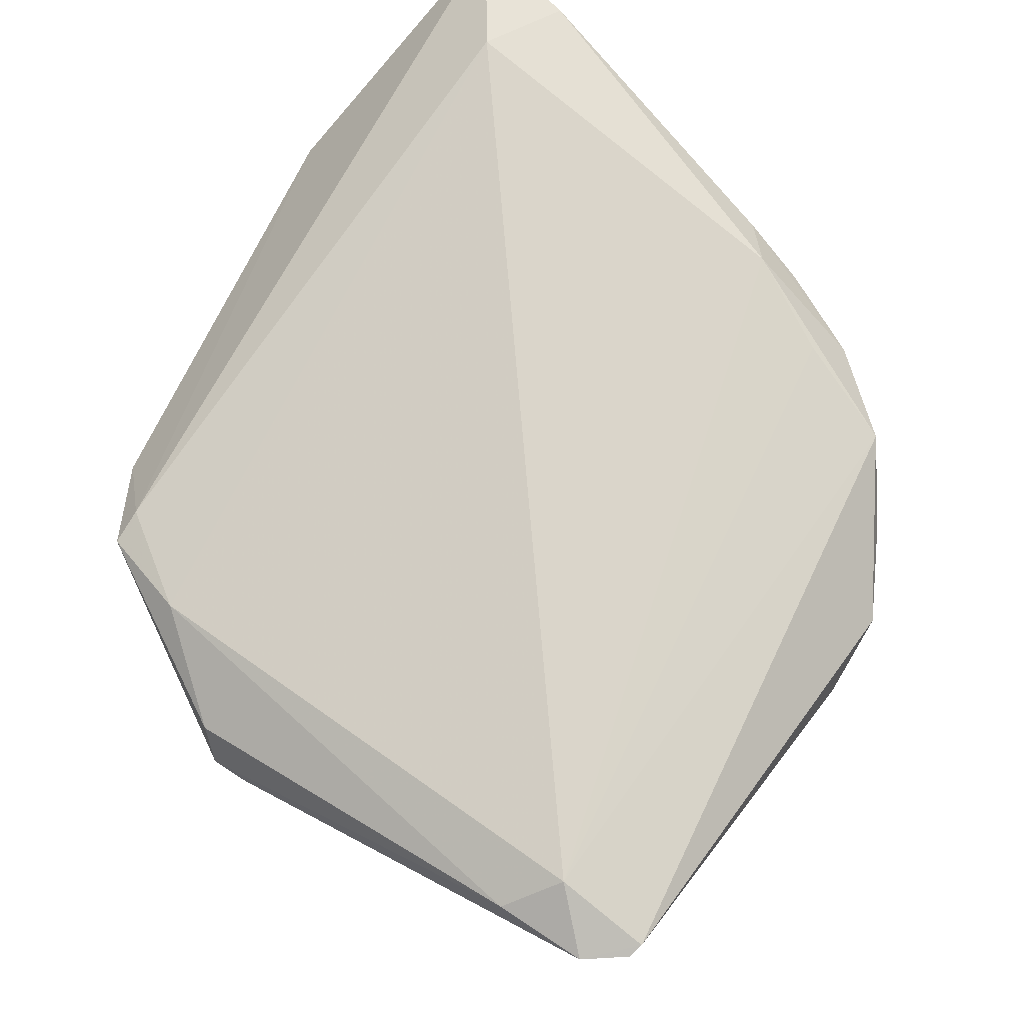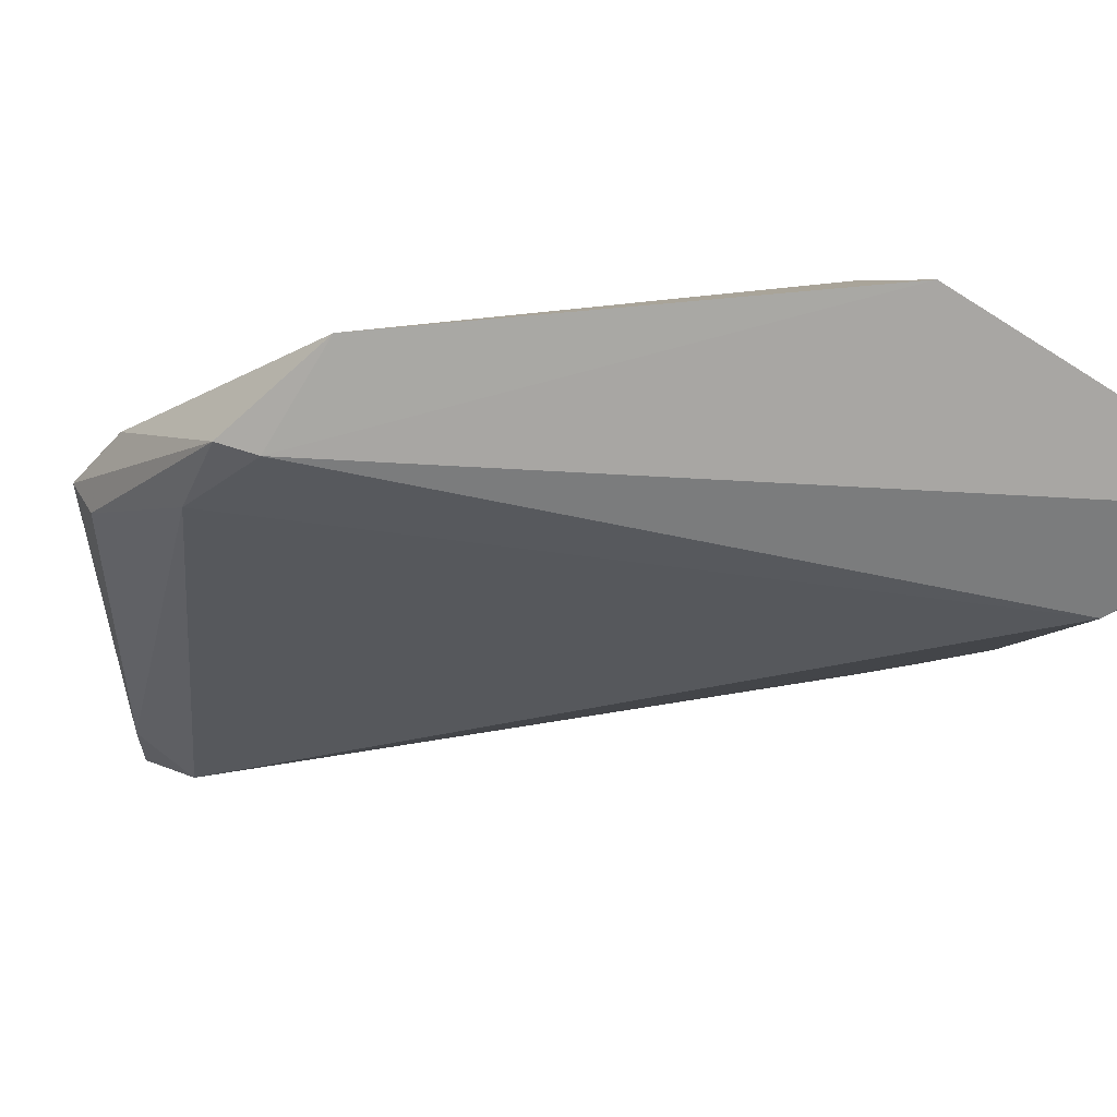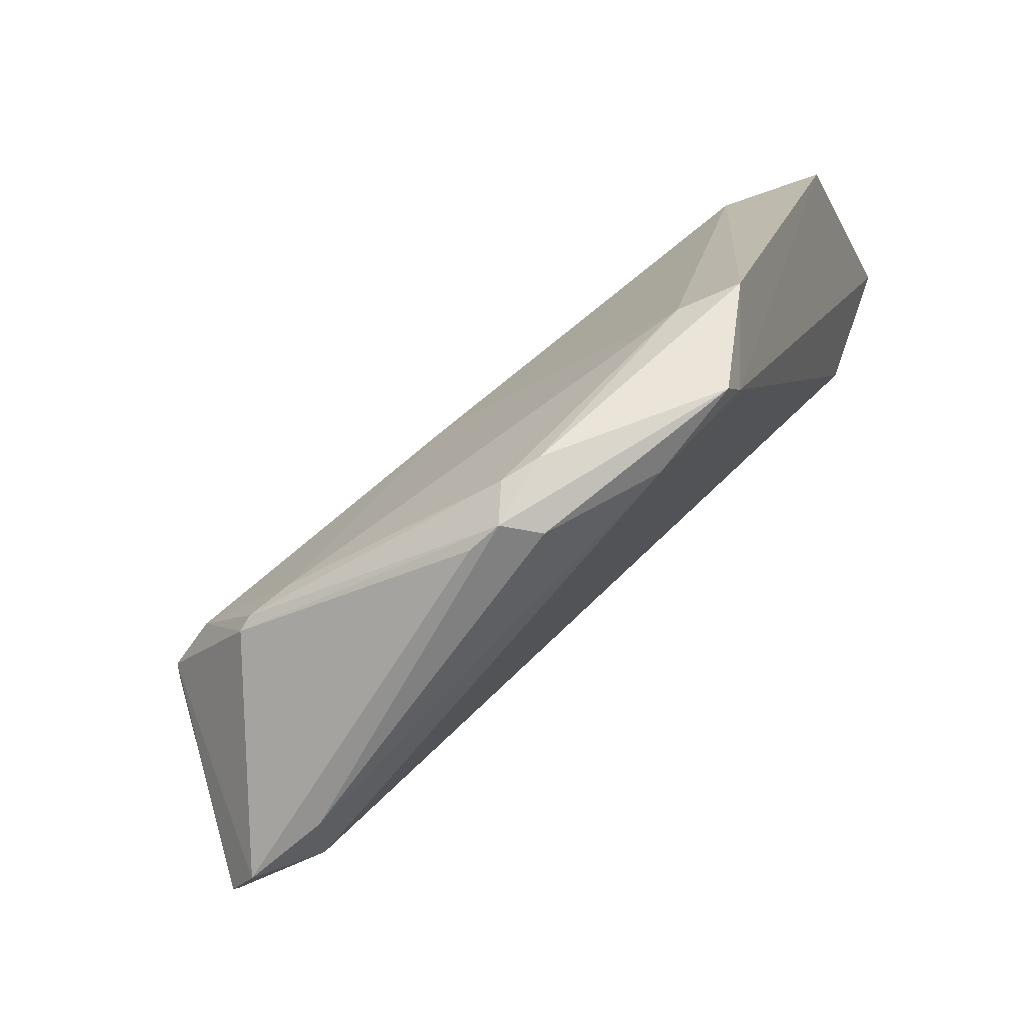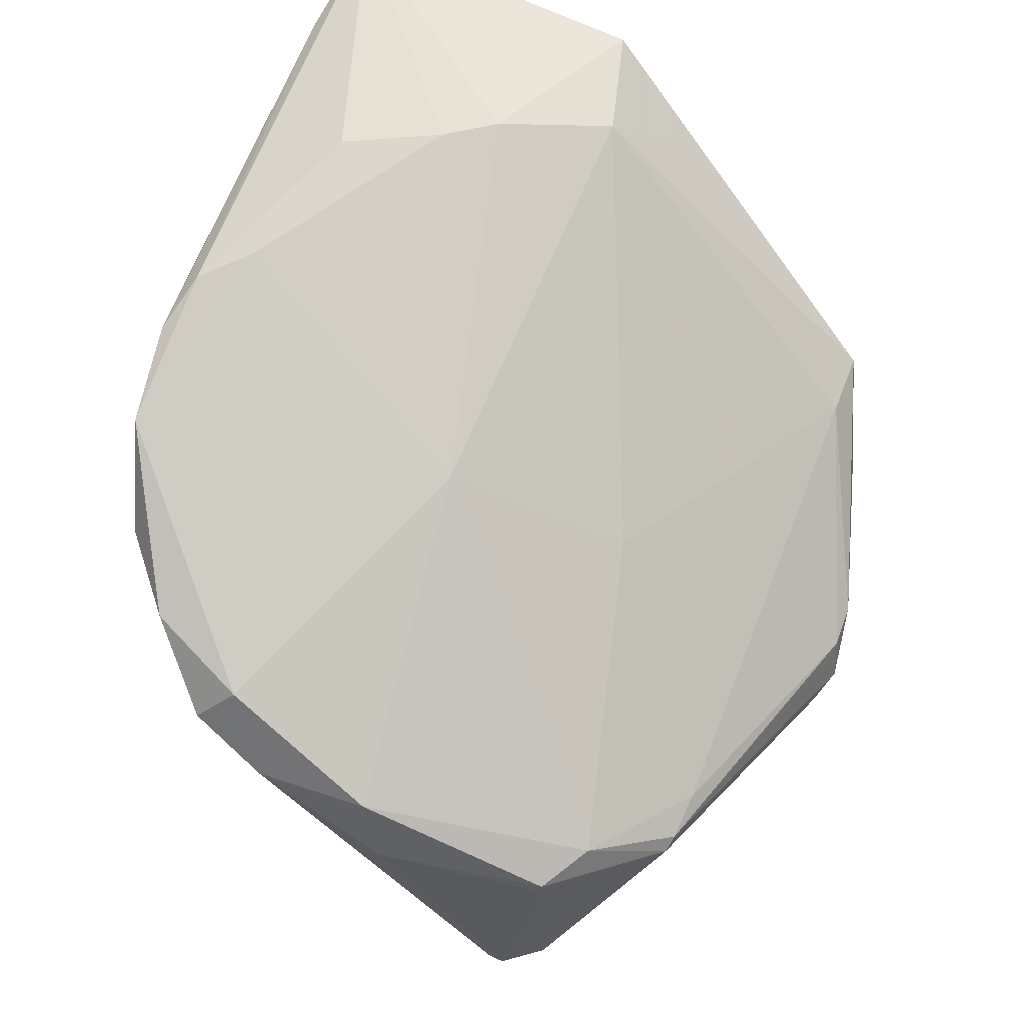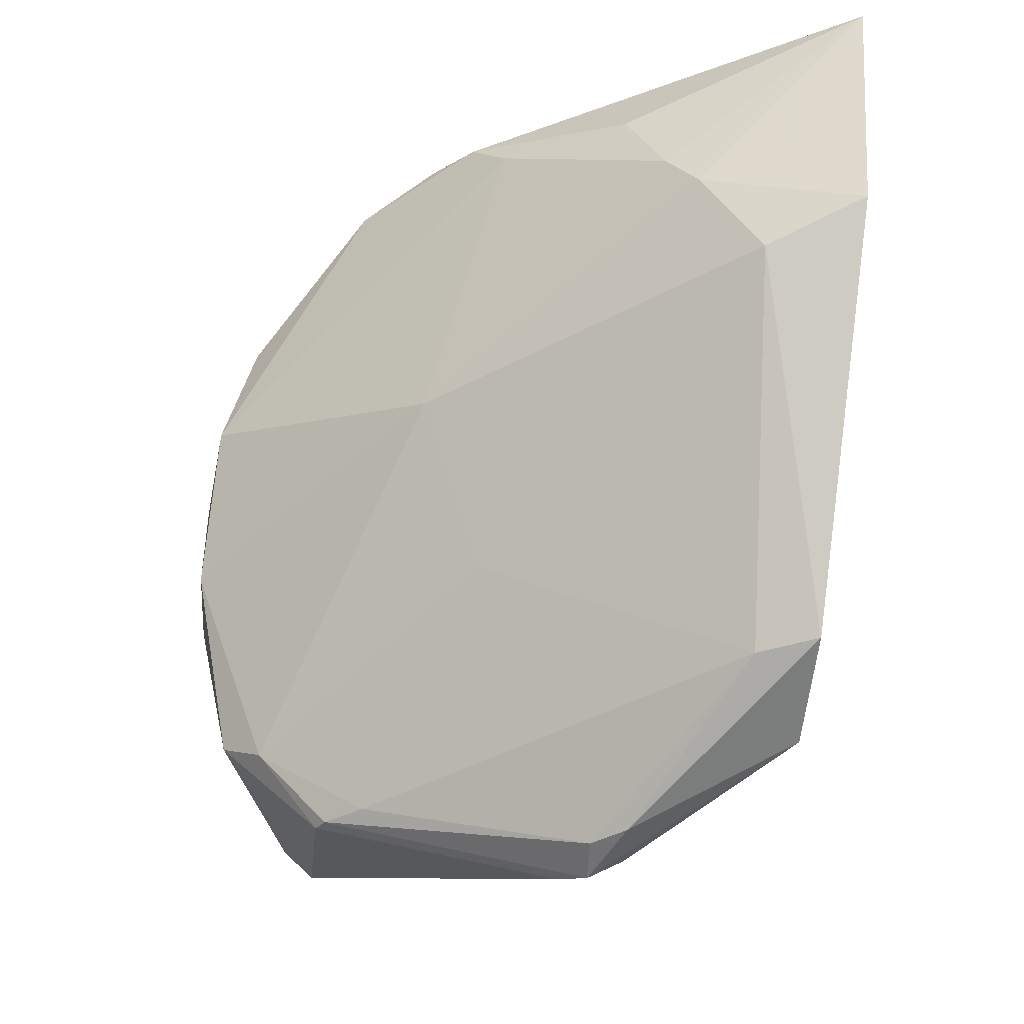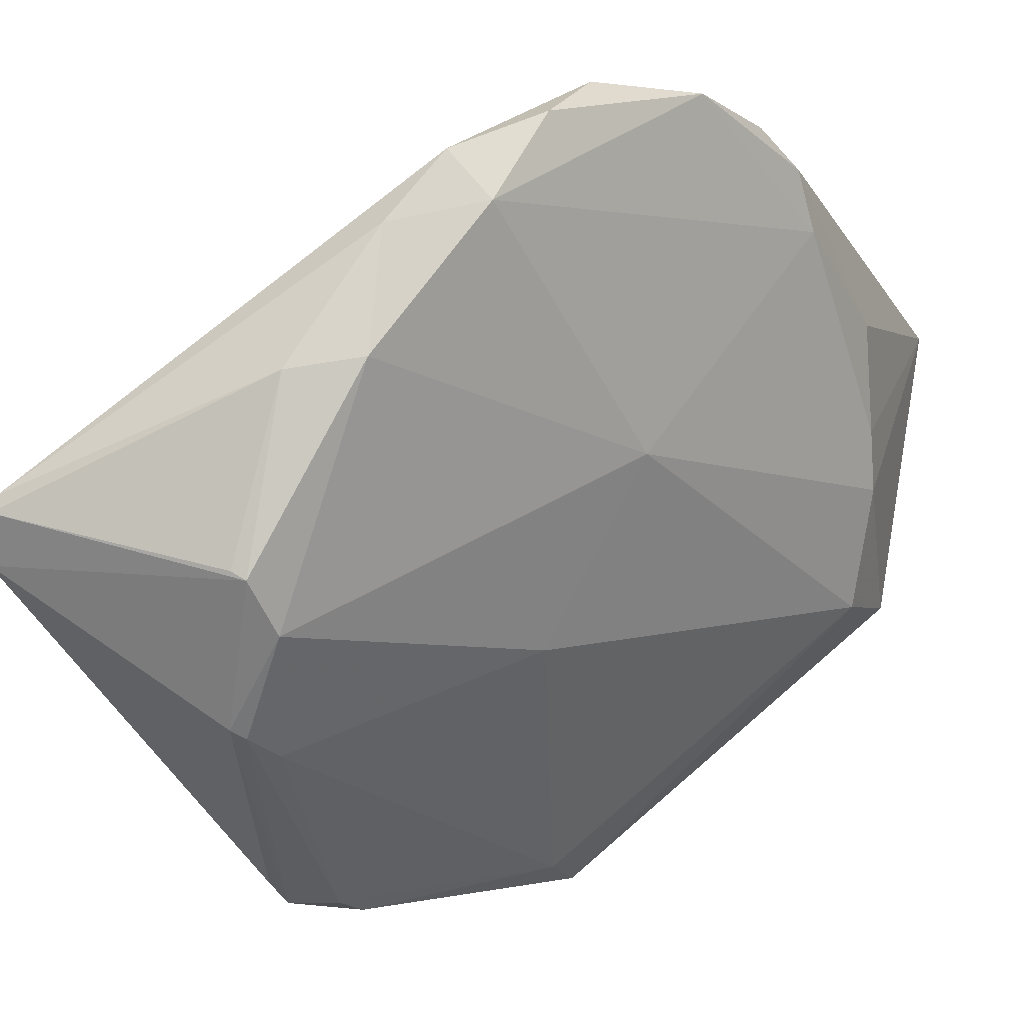
<metadata>
{"format":"obj","ext":"obj","renderer":"f3d","projection":"perspective","resolution":1024,"background":"white","views":[{"elev":-59.3,"azim":46.7,"up":"+Z"},{"elev":-78.6,"azim":-40.5,"up":"+Y"},{"elev":-26.2,"azim":-72.7,"up":"+Z"},{"elev":42.9,"azim":-155.6,"up":"+Z"},{"elev":37.0,"azim":-86.6,"up":"+Z"},{"elev":70.8,"azim":-88.1,"up":"+Y"}]}
</metadata>
<code>
v -0.009213 0.04433 0.05498
v -0.008552 0.04902 0.05236
v -0.03427 0.07285 0.02659
v -0.0313 0.07122 0.01509
v -0.0112 0.04632 0.0478
v -0.01317 0.07539 0.0361
v -0.03759 0.04635 0.03824
v -0.02515 0.0771 0.02645
v -0.01022 0.07235 0.03775
v -0.01183 0.06211 0.04784
v -0.03678 0.04675 0.03331
v -0.02898 0.07291 0.01546
v -0.0245 0.07711 0.02965
v -0.008773 0.06327 0.04322
v -0.009699 0.06386 0.04701
v -0.02498 0.04933 0.05091
v -0.02356 0.04474 0.05283
v -0.02945 0.06846 0.01665
v -0.04116 0.05645 0.02608
v -0.01587 0.07725 0.03223
v -0.03276 0.07493 0.02543
v -0.01777 0.07679 0.03406
v -0.01355 0.05596 0.0509
v -0.008842 0.06604 0.04519
v -0.03771 0.04923 0.03731
v -0.02366 0.06533 0.04059
v -0.03761 0.05021 0.02942
v -0.009683 0.06754 0.04034
v -0.03834 0.04695 0.03259
v -0.03717 0.06979 0.02462
v -0.0192 0.07753 0.02994
v -0.02969 0.07283 0.01522
v -0.009241 0.06975 0.04246
v -0.02024 0.05235 0.05159
v -0.008555 0.0627 0.04615
v -0.03137 0.06228 0.03662
v -0.041 0.05467 0.02915
v -0.03993 0.0548 0.02604
v -0.04062 0.05789 0.02537
v -0.03753 0.06742 0.0264
v -0.03239 0.0749 0.02483
v -0.018 0.05395 0.05132
v -0.03259 0.06751 0.01685
v -0.03737 0.06928 0.02525
v -0.04105 0.05637 0.02824
f 5 2 1
f 11 5 1
f 14 2 5
f 15 1 2
f 17 11 1
f 17 7 11
f 17 16 7
f 18 4 12
f 18 14 5
f 18 12 9
f 20 6 9
f 20 9 12
f 21 13 8
f 21 3 13
f 22 6 20
f 23 15 10
f 23 1 15
f 24 15 2
f 25 7 16
f 26 13 3
f 26 22 13
f 26 10 22
f 27 18 5
f 27 5 11
f 28 18 9
f 28 9 14
f 28 14 18
f 29 11 7
f 29 27 11
f 30 21 4
f 30 3 21
f 31 20 12
f 31 12 8
f 31 8 13
f 31 22 20
f 31 13 22
f 32 12 4
f 32 4 21
f 32 8 12
f 33 6 22
f 33 15 24
f 33 9 6
f 33 14 9
f 33 22 10
f 33 10 15
f 34 16 17
f 34 17 1
f 34 26 16
f 34 10 26
f 35 24 2
f 35 2 14
f 35 33 24
f 35 14 33
f 36 25 16
f 36 26 3
f 36 16 26
f 37 7 25
f 37 29 7
f 37 19 29
f 38 29 19
f 38 27 29
f 39 30 4
f 39 19 30
f 40 36 3
f 40 25 36
f 41 32 21
f 41 21 8
f 41 8 32
f 42 23 10
f 42 10 34
f 42 34 1
f 42 1 23
f 43 38 19
f 43 4 18
f 43 18 27
f 43 27 38
f 43 39 4
f 43 19 39
f 44 40 3
f 44 3 30
f 44 30 19
f 45 37 25
f 45 25 40
f 45 40 44
f 45 44 19
f 45 19 37

</code>
